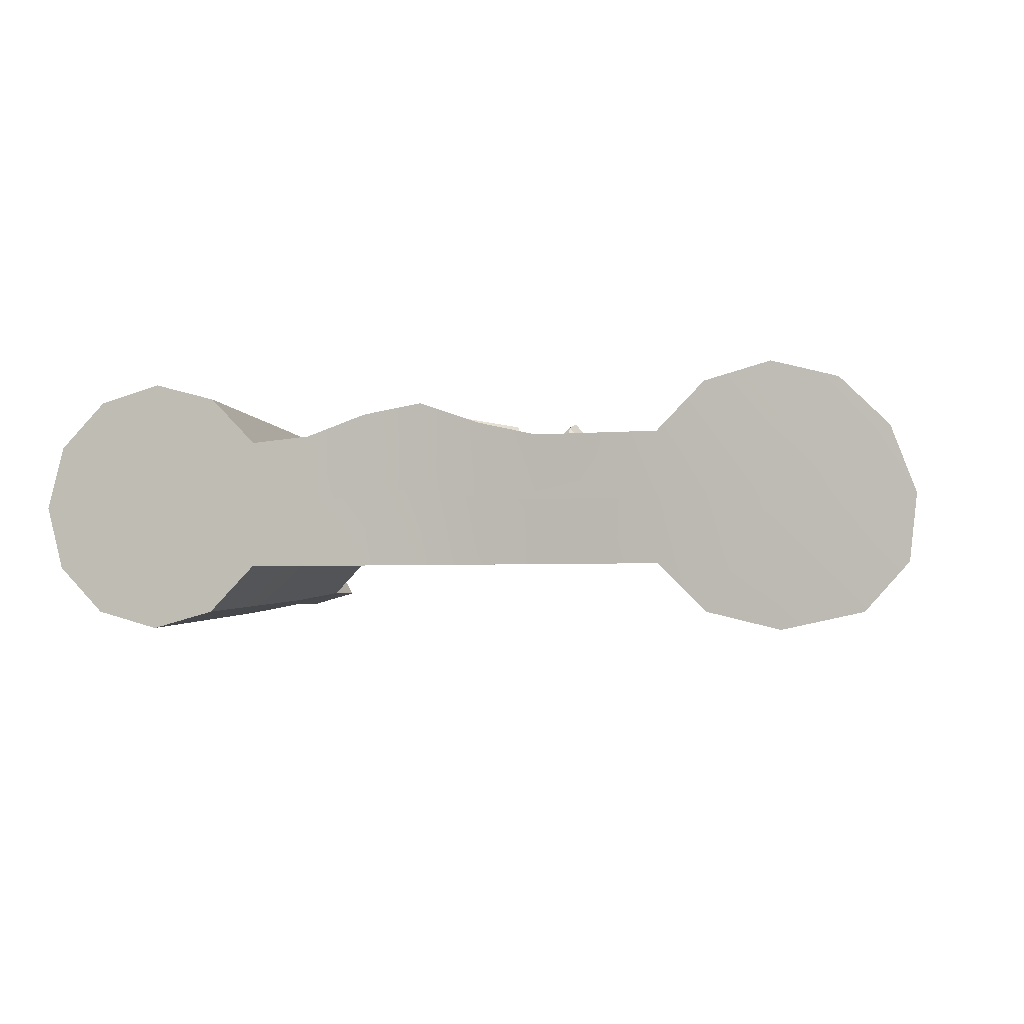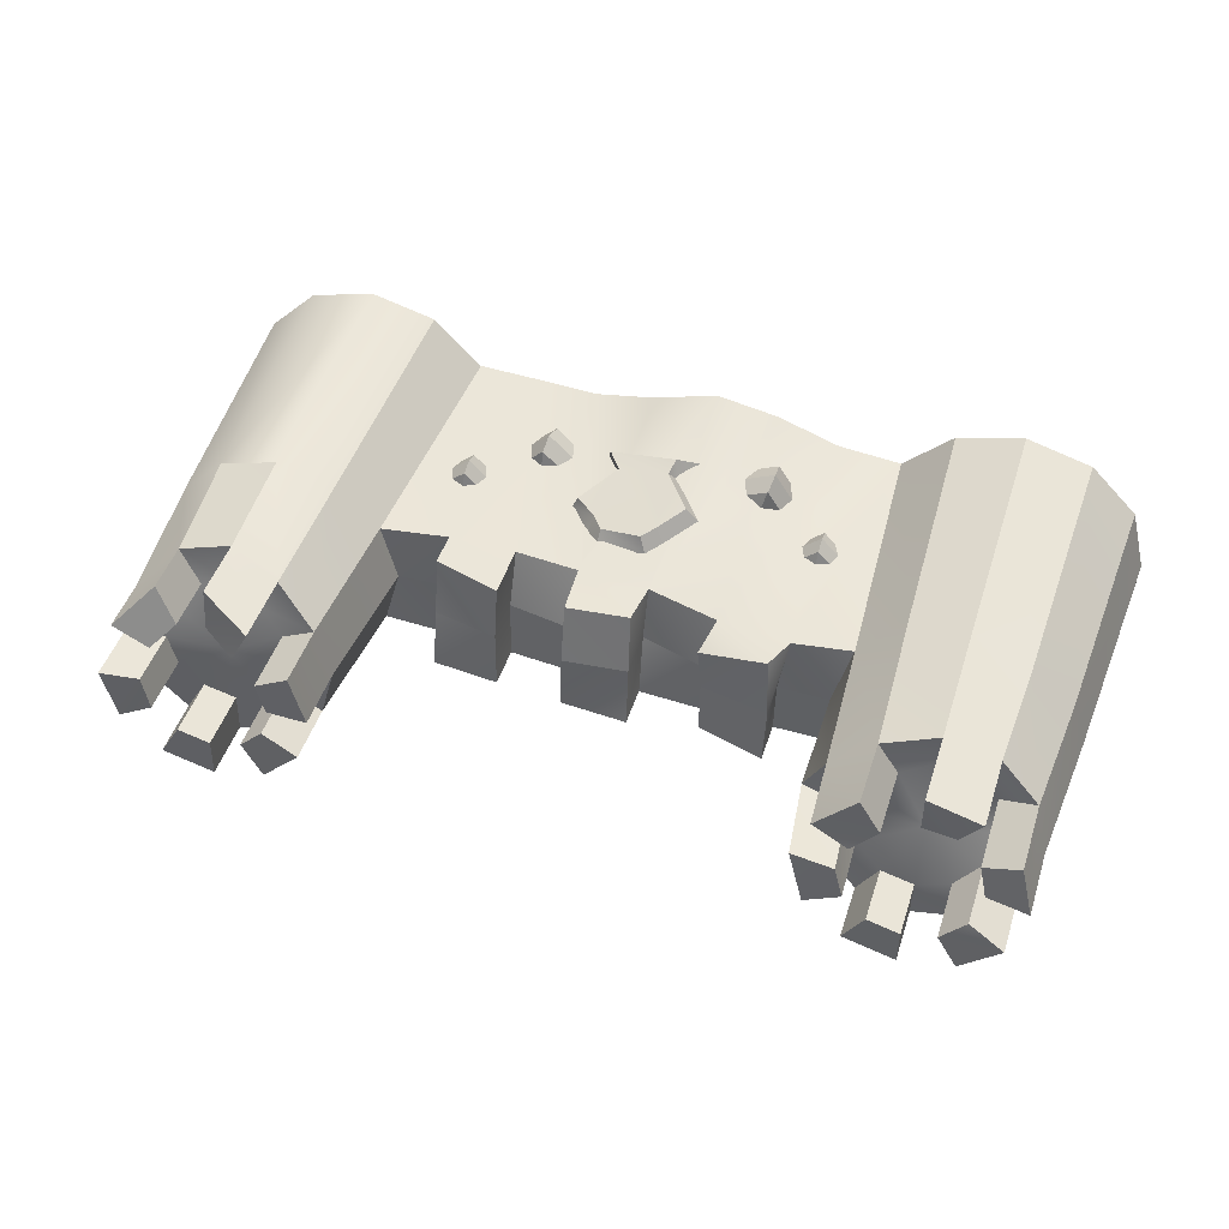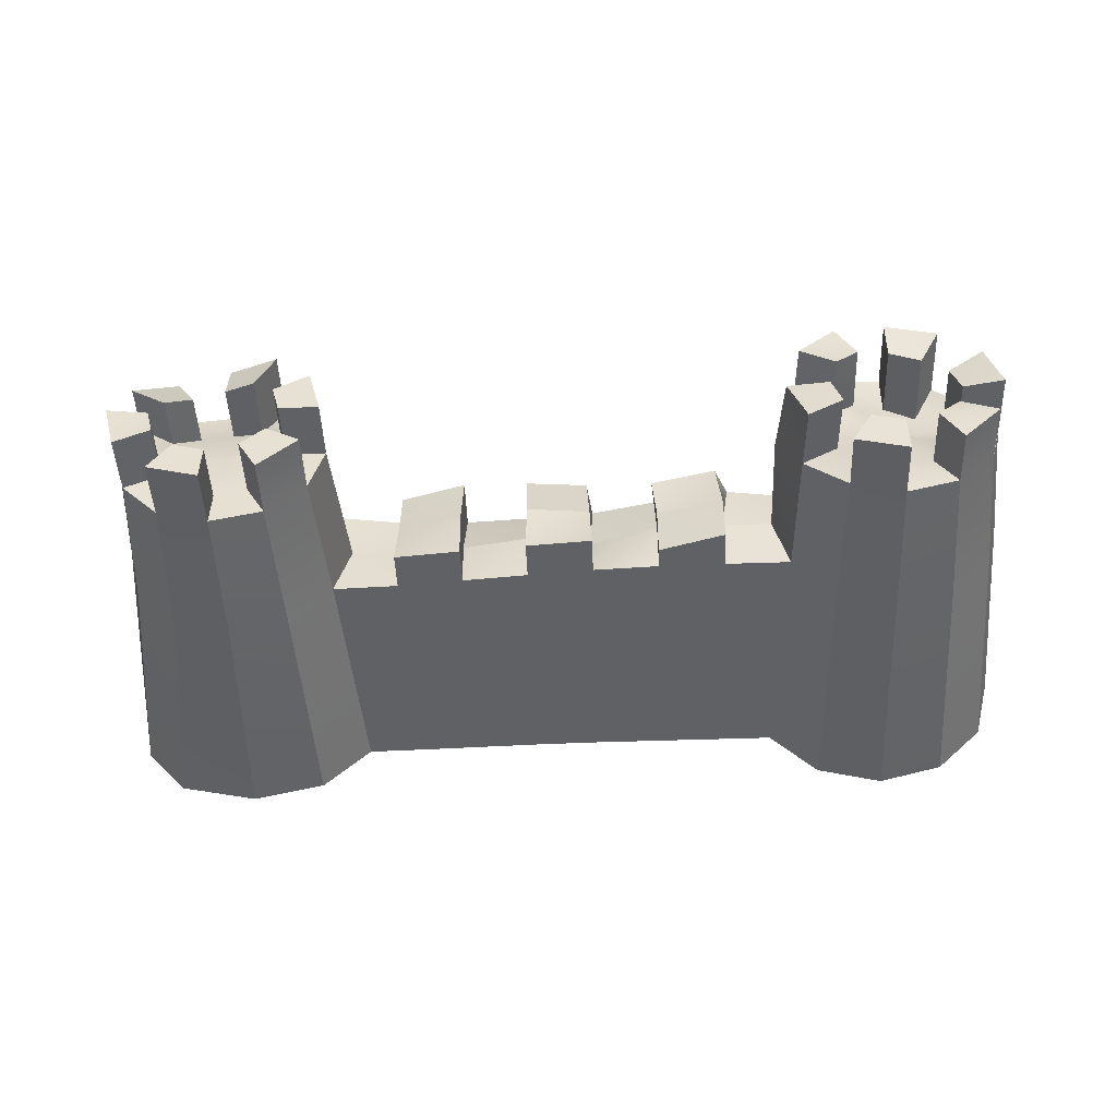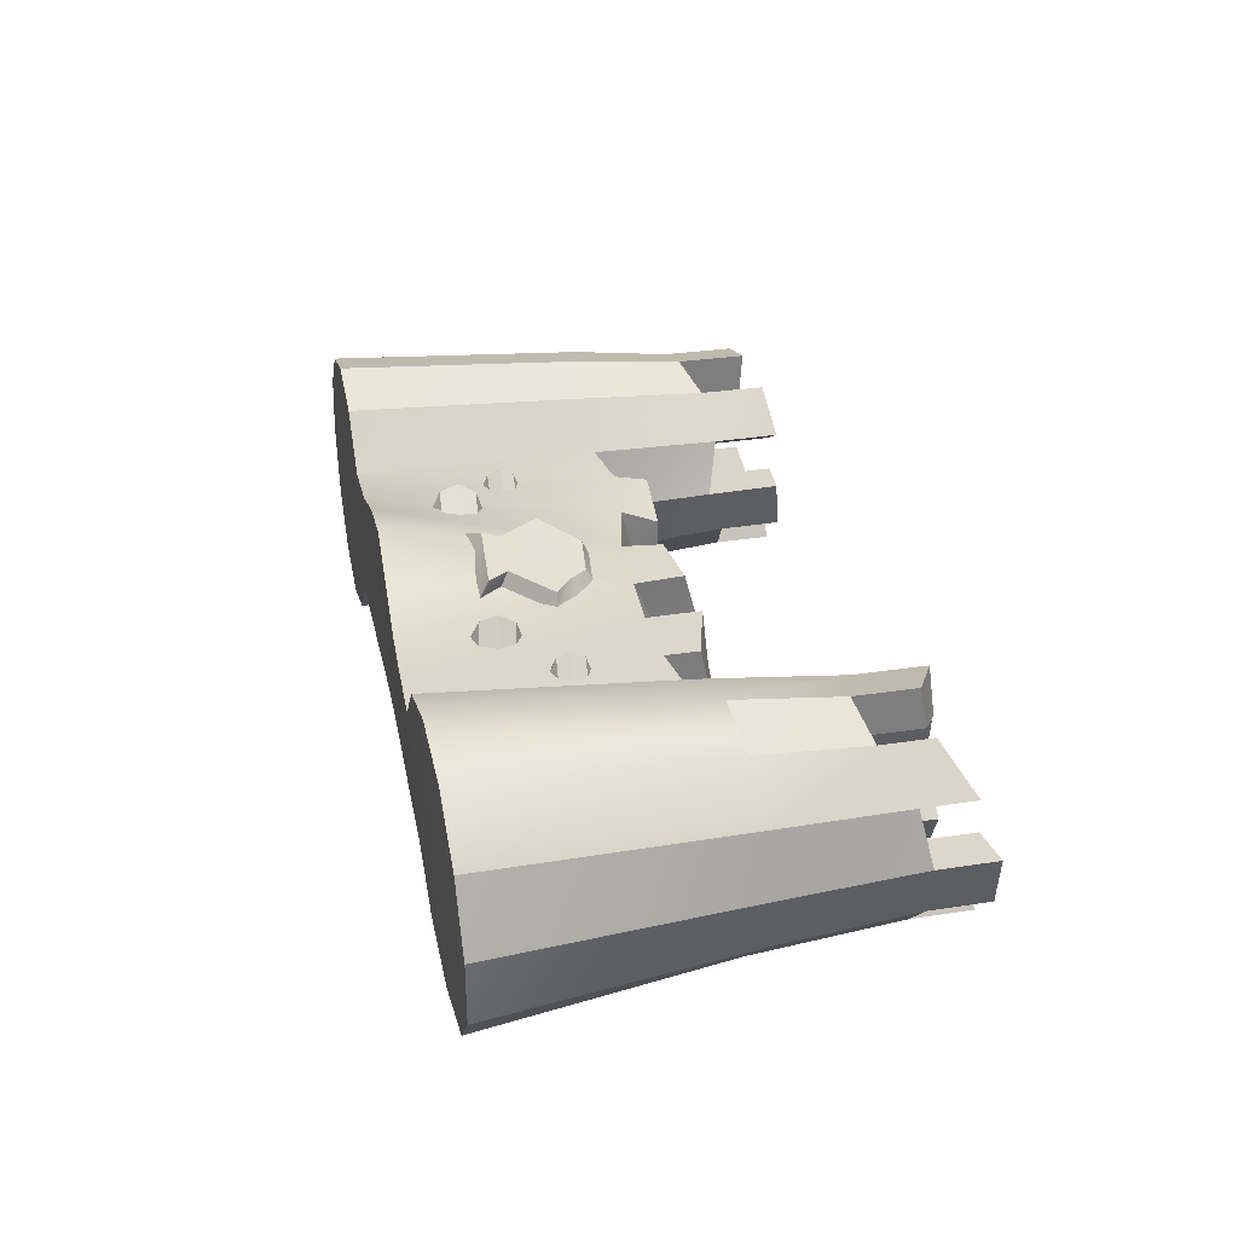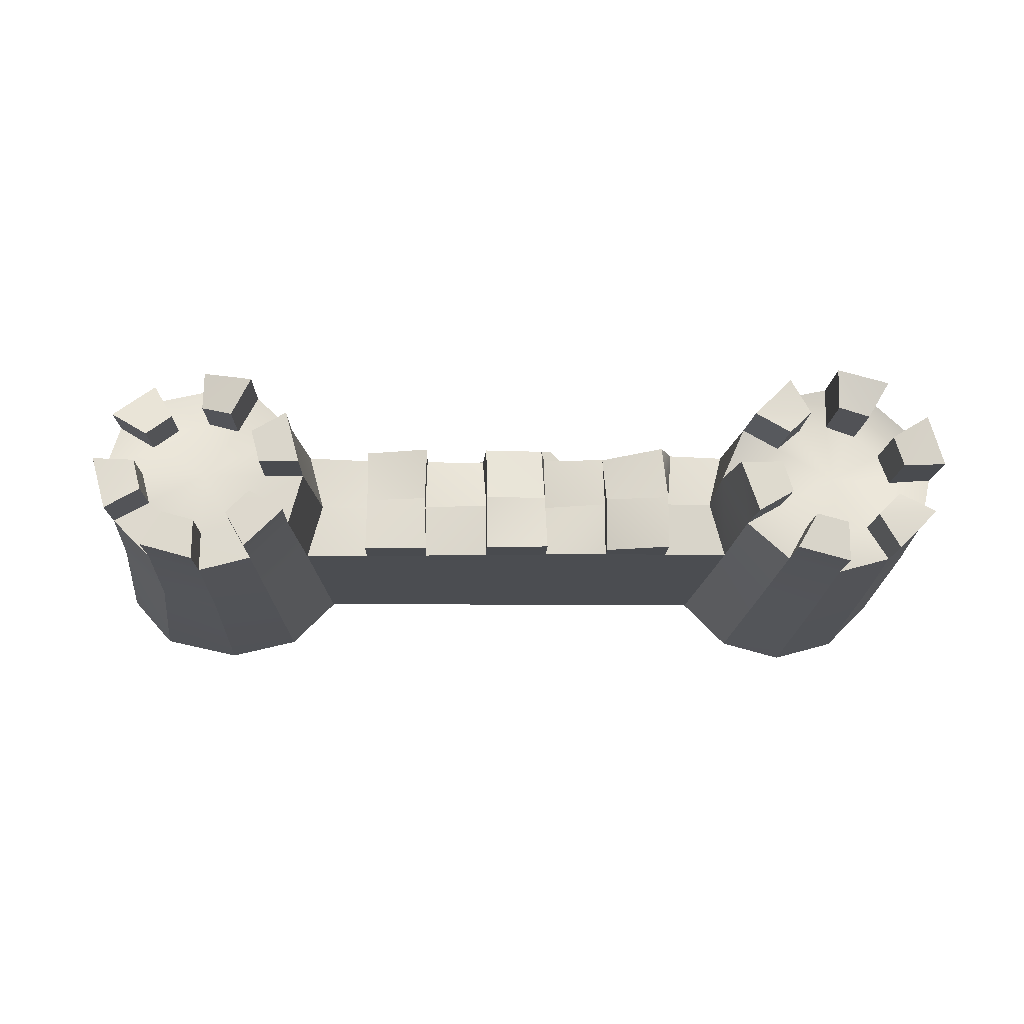
<metadata>
{"format":"obj","ext":"obj","renderer":"f3d","projection":"perspective","resolution":1024,"background":"white","views":[{"elev":-3.1,"azim":16.4,"up":"+Z"},{"elev":47.5,"azim":-162.1,"up":"+Z"},{"elev":-46.4,"azim":-177.7,"up":"+Z"},{"elev":30.8,"azim":77.5,"up":"+Z"},{"elev":-13.8,"azim":178.3,"up":"+Z"}]}
</metadata>
<code>
g Wall
v 119.2 -1.134 -16.71
v 108.1 -1.046 -29.1
v 87.4 -1.134 -33.64
v 68.6 -1.405 -29.1
v 56.2 -1.857 -16.71
v 54.7 -2.476 0.2209
v 56.2 -2.887 17.15
v 68.6 -3.077 29.54
v 85.53 -2.887 34.08
v 102.5 -2.411 29.54
v 114.9 -1.857 17.15
v 121.1 -1.405 0.2209
v 108.8 97.59 -13.22
v 98.97 97.75 -23.06
v 85.53 97.59 -26.66
v 72.09 97.13 -23.06
v 62.25 96.42 -13.22
v 58.64 95.63 0.2209
v 62.25 94.72 13.66
v 72.09 90.66 23.5
v 85.53 86.2 27.1
v 98.97 87.79 23.5
v 108.8 94.15 13.66
v 112.4 97.13 0.2209
v 85.53 -2.496 0.2209
v 99.81 96.79 -8.023
v 93.77 96.9 -14.06
v 85.53 96.79 -16.27
v 77.28 96.46 -14.06
v 71.25 95.99 -8.023
v 69.04 95.48 0.2209
v 71.25 94.15 8.465
v 77.16 91.45 13.78
v 85.53 88.34 16.71
v 93.77 89.27 14.5
v 99.81 93.41 8.465
v 102 96.27 0.2209
v 85.53 95.44 0.2209
v 55.76 60.03 0.2209
v 59.75 61.22 -14.66
v 70.64 62.12 -25.56
v 85.53 61.53 -29.55
v 100.4 60.96 -25.56
v 111.3 62.71 -14.66
v 115.3 62.12 0.2209
v 111.3 61.22 15.11
v 100.4 60.2 26
v 85.53 59.38 29.99
v 70.64 59.06 26
v 59.75 59.29 15.11
v -57.06 -0.3751 -16.71
v -69.46 -0.3751 -29.1
v -86.39 -0.3751 -33.64
v -103.3 -0.3751 -29.1
v -115.7 -0.3751 -16.71
v -120.2 -0.3751 0.2209
v -115.7 -0.3751 17.15
v -103.3 -0.3751 29.54
v -86.39 -0.3751 34.08
v -69.46 -0.3751 29.54
v -57.06 -0.3751 17.15
v -57.54 -0.3751 0.2209
v -62.27 98.69 -12.96
v -72.94 100.5 -23.06
v -86.39 100.5 -26.66
v -99.83 100.5 -23.06
v -109.7 99.25 -13.22
v -113.3 95.54 0.2209
v -109.7 93.09 13.66
v -99.83 91.38 23.5
v -86.39 91.91 27.1
v -72.94 94.94 23.5
v -62.27 96.26 13.93
v -56.72 93.41 1.11
v -86.39 -0.3751 0.2209
v -71.47 98.89 -7.82
v -78.14 100.5 -14.06
v -86.39 100.4 -16.27
v -94.63 99.19 -14.06
v -100.7 96.27 -8.023
v -102.9 92.63 0.2209
v -100.7 89.89 8.465
v -94.63 88.9 14.5
v -86.39 90.71 16.71
v -78.14 94.29 14.5
v -71.48 96.42 8.665
v -68.38 96.18 0.7067
v -86.39 95.87 0.2209
v -116.2 60.77 0.2209
v -112.2 63.54 -14.66
v -101.3 63.66 -25.56
v -86.39 64.53 -29.55
v -71.5 66.32 -25.56
v -60.61 66.32 -14.66
v -56.62 66.3 0.2209
v -60.61 62.73 15.11
v -71.5 59.13 26
v -86.39 62.73 29.99
v -101.3 66.29 26
v -112.2 63.55 15.11
v 40.02 -1.52 -16.71
v 42.55 61.76 -14.66
v 23.84 -1.057 -16.71
v 25.36 63.04 -14.66
v 7.661 -0.6221 -16.71
v 8.167 64.34 -14.66
v -8.52 -0.3854 -16.71
v -9.026 65.49 -14.66
v -24.7 -0.3751 -16.71
v -26.22 66.2 -14.66
v -40.88 -0.3751 -16.71
v -43.41 66.32 -14.66
v 42.55 56.8 15.11
v 40.02 -2.417 17.15
v 25.43 56.46 15.01
v 23.84 -1.742 17.15
v 9.073 57.46 14.77
v 7.661 -1.047 20.86
v -8.985 58.48 15.04
v -8.52 -0.534 26.56
v -27.27 62.62 14.49
v -24.7 -0.3751 23.98
v -45.7 64.84 15.11
v -40.88 -0.3751 18.52
v 40.14 -2.085 0.2209
v 23.58 -1.471 0.2209
v 7.448 -0.8709 1.352
v -7.872 -0.4739 3.973
v -24.49 -0.3751 2.278
v -40.71 -0.3751 0.3959
v 40.02 -1.52 -16.71
v 23.84 -1.057 -16.71
v 7.661 -0.6221 -16.71
v -8.52 -0.3854 -16.71
v -24.7 -0.3751 -16.71
v -40.88 -0.3751 -16.71
v 42.37 59.31 0.2209
v 25.83 60.8 0.2209
v 8.076 63.65 0.1557
v -8.456 60.75 0.2209
v -26.25 66.04 0.2209
v -43.63 66.32 0.2209
v 42.55 61.76 -14.66
v 25.36 63.04 -14.66
v 8.167 64.34 -14.66
v -9.026 65.49 -14.66
v -26.22 66.2 -14.66
v -43.41 66.32 -14.66
v 112.4 112 0.2209
v 108.8 112.7 -13.22
v 99.81 112 -8.023
v 102 110.7 0.2209
v 98.97 112.8 -23.06
v 85.53 112.7 -26.66
v 85.53 112 -16.27
v 93.77 112.1 -14.06
v 72.09 112.3 -23.06
v 62.25 111.7 -13.22
v 71.25 111.3 -8.023
v 77.28 111.7 -14.06
v 58.64 111 0.2209
v 62.25 110.5 13.66
v 71.25 110.5 8.465
v 69.04 110.9 0.2209
v 72.09 108.5 23.5
v 85.53 101.7 27.1
v 85.53 103.7 16.71
v 77.16 108.4 13.78
v 98.97 100.6 23.5
v 108.8 107.4 13.66
v 99.81 107.2 8.465
v 93.77 103.1 14.5
v -58.84 112.8 0.4325
v -63.08 114.7 -13.21
v -72.1 114.7 -8.022
v -69.7 113.8 0.2856
v -72.94 114.8 -23.06
v -86.39 114.8 -26.66
v -86.39 114.8 -16.27
v -78.14 114.8 -14.06
v -99.83 114.8 -23.06
v -109.7 114.6 -13.22
v -100.7 113.1 -8.023
v -94.63 114.6 -14.06
v -113.3 112.7 0.2209
v -109.7 111.4 13.66
v -100.7 109.6 8.465
v -102.9 111 0.2209
v -99.83 110 23.5
v -86.39 109.9 27.1
v -86.39 109.3 16.71
v -94.63 108.4 14.5
v -72.94 111.9 23.5
v -63.04 113.4 13.68
v -72.09 113.7 8.472
v -78.14 111.9 14.5
v 42.37 68.68 0.2209
v 42.55 65.4 15.11
v 25.83 71.8 0.2209
v 25.36 70.16 15.11
v 42.55 72.08 -14.66
v 25.36 73.56 -14.66
v 8.032 74.15 0.2209
v 8.274 70.2 14.95
v -8.456 72.6 0.2209
v -7.704 68.72 15.11
v 8.167 74.84 -14.66
v -9.026 75.96 -14.66
v -26.25 71.76 0.2209
v -25.17 71.58 11.89
v -43.63 74.91 0.2209
v -42.28 72.66 15.11
v -26.22 71.92 -14.66
v -43.41 76.76 -14.66
v -6.204 25.9 20.62
v 8.973 25.68 17.94
v -4.412 27.74 23.83
v 8.444 27.55 21.56
v -6.491 44.5 21.76
v 10.16 42.28 18.82
v -8.658 45.69 18.18
v 11 45.4 14.7
v 17.64 37.65 14.64
v 15.79 37.69 18.77
v -15.14 38.13 20.44
v -11.98 38.09 23.68
v -10.49 20.41 22.24
v 13.4 20.06 18.02
v 12.19 22.35 21.65
v -5.197 23.55 25.02
v -3.483 47.59 20.77
v 7.081 46.36 18.91
v 7.364 49.15 14.8
v -5.106 49.33 17.01
v -32.88 16.9 18.87
v -29.71 17.31 24.33
v -24.24 16.74 21.19
v -34.47 21.38 17.93
v -29.97 21.96 25.65
v -22.25 21.15 21.21
v -32.47 25.79 17.96
v -29.29 26.21 23.41
v -23.83 25.63 20.28
v -28.65 14.98 20.22
v -28.06 27.55 18.93
v -48.38 31.52 16.03
v -45.23 31.58 19.5
v -41.76 31.57 16.34
v -49.78 34.82 15.93
v -45.32 34.92 20.83
v -40.41 34.9 16.37
v -48.43 38.15 15.95
v -45.28 38.21 19.42
v -41.81 38.2 16.26
v -45.06 30.17 16.21
v -45.13 39.55 16.09
v 42.02 31.61 15.87
v 45.18 31.74 19.33
v 48.64 31.49 16.17
v 40.71 34.94 15.62
v 45.18 35.12 20.51
v 50.08 34.78 16.06
v 42.15 38.23 15.5
v 45.31 38.36 18.96
v 48.77 38.11 15.81
v 45.3 30.18 16.09
v 45.49 39.54 15.58
v 23.64 17.59 16.63
v 28.07 17.5 20.65
v 32.04 16.58 16.26
v 22.39 21.98 16.27
v 28.65 21.84 21.96
v 34.26 20.55 15.75
v 24.61 25.95 15.76
v 29.04 25.85 19.78
v 33 24.94 15.39
v 27.64 15.35 16.63
v 29.01 27.18 15.4
f 1 2 44
f 44 2 43
f 44 43 13
f 13 43 14
f 4 5 41
f 41 5 40
f 41 40 16
f 16 40 17
f 16 17 157
f 157 17 158
f 7 8 50
f 50 8 49
f 50 49 19
f 19 49 20
f 10 11 47
f 47 11 46
f 47 46 22
f 22 46 23
f 49 48 20
f 20 48 21
f 8 9 49
f 49 9 48
f 10 47 9
f 9 47 48
f 20 21 165
f 165 21 166
f 22 23 169
f 169 23 170
f 11 12 46
f 46 12 45
f 46 45 23
f 23 45 24
f 12 1 45
f 45 1 44
f 45 44 24
f 24 44 13
f 24 13 149
f 149 13 150
f 2 1 25
f 3 2 25
f 4 3 25
f 5 4 25
f 6 5 25
f 7 6 25
f 8 7 25
f 9 8 25
f 10 9 25
f 11 10 25
f 12 11 25
f 1 12 25
f 52 51 75
f 53 52 75
f 54 53 75
f 55 54 75
f 56 55 75
f 57 56 75
f 58 57 75
f 59 58 75
f 60 59 75
f 61 60 75
f 62 61 75
f 51 62 75
f 7 114 6
f 6 114 125
f 114 116 125
f 125 116 126
f 116 118 126
f 126 118 127
f 127 118 128
f 128 118 120
f 128 120 129
f 129 120 122
f 129 122 130
f 130 122 124
f 124 61 130
f 130 61 62
f 5 6 131
f 131 6 125
f 131 125 132
f 132 125 126
f 132 126 133
f 133 126 127
f 127 128 133
f 133 128 134
f 128 129 134
f 134 129 135
f 129 130 135
f 135 130 136
f 136 130 51
f 51 130 62
f 32 38 31
f 13 14 26
f 26 14 27
f 15 16 28
f 28 16 29
f 17 18 30
f 30 18 31
f 20 33 19
f 19 33 32
f 21 22 34
f 34 22 35
f 23 24 36
f 36 24 37
f 37 26 38
f 38 26 27
f 38 27 28
f 38 28 29
f 38 29 30
f 38 30 31
f 33 38 32
f 34 38 33
f 35 38 34
f 36 38 35
f 37 38 36
f 149 150 152
f 152 150 151
f 153 154 156
f 156 154 155
f 157 158 160
f 160 158 159
f 161 162 164
f 164 162 163
f 166 167 165
f 165 167 168
f 169 170 172
f 172 170 171
f 40 39 17
f 17 39 18
f 42 41 15
f 15 41 16
f 3 4 42
f 42 4 41
f 43 42 14
f 14 42 15
f 14 15 153
f 153 15 154
f 43 3 42
f 2 3 43
f 48 47 21
f 21 47 22
f 39 50 18
f 18 50 19
f 18 19 161
f 161 19 162
f 51 52 94
f 94 52 93
f 94 93 63
f 63 93 64
f 54 55 91
f 91 55 90
f 91 90 66
f 66 90 67
f 66 67 181
f 181 67 182
f 55 56 90
f 90 56 89
f 90 89 67
f 67 89 68
f 56 57 89
f 89 57 100
f 89 100 68
f 68 100 69
f 68 69 185
f 185 69 186
f 57 58 100
f 100 58 99
f 100 99 69
f 69 99 70
f 58 59 99
f 99 59 98
f 99 98 70
f 70 98 71
f 70 71 189
f 189 71 190
f 59 60 98
f 98 60 97
f 98 97 71
f 71 97 72
f 60 61 97
f 97 61 96
f 97 96 72
f 72 96 73
f 72 73 193
f 193 73 194
f 82 88 81
f 63 64 76
f 76 64 77
f 65 66 78
f 78 66 79
f 67 68 80
f 80 68 81
f 69 70 82
f 82 70 83
f 71 72 84
f 84 72 85
f 73 74 86
f 86 74 87
f 87 76 88
f 88 76 77
f 88 77 78
f 88 78 79
f 88 79 80
f 88 80 81
f 83 88 82
f 84 88 83
f 85 88 84
f 86 88 85
f 87 88 86
f 173 174 176
f 176 174 175
f 177 178 180
f 180 178 179
f 181 182 184
f 184 182 183
f 185 186 188
f 188 186 187
f 189 190 192
f 192 190 191
f 193 194 196
f 196 194 195
f 92 91 65
f 65 91 66
f 92 54 91
f 53 54 92
f 93 92 64
f 64 92 65
f 64 65 177
f 177 65 178
f 93 53 92
f 52 53 93
f 95 94 74
f 74 94 63
f 74 63 173
f 173 63 174
f 96 95 73
f 73 95 74
f 40 5 102
f 102 5 101
f 102 101 104
f 104 101 103
f 104 103 106
f 106 103 105
f 106 105 108
f 108 105 107
f 107 109 108
f 108 109 110
f 109 111 110
f 110 111 112
f 111 51 112
f 112 51 94
f 50 113 7
f 7 113 114
f 113 115 114
f 114 115 116
f 115 117 116
f 116 117 118
f 118 117 120
f 120 117 119
f 120 119 122
f 122 119 121
f 122 121 124
f 124 121 123
f 124 123 61
f 61 123 96
f 115 113 200
f 200 113 198
f 119 117 206
f 206 117 204
f 123 121 212
f 212 121 210
f 50 39 113
f 113 39 137
f 197 199 198
f 198 199 200
f 138 139 115
f 115 139 117
f 203 205 204
f 204 205 206
f 140 141 119
f 119 141 121
f 210 209 212
f 212 209 211
f 142 95 123
f 123 95 96
f 40 143 39
f 39 143 137
f 197 201 199
f 199 201 202
f 138 144 139
f 139 144 145
f 203 207 205
f 205 207 208
f 140 146 141
f 141 146 147
f 213 214 209
f 209 214 211
f 142 148 95
f 95 148 94
f 13 26 150
f 150 26 151
f 26 37 151
f 151 37 152
f 37 24 152
f 152 24 149
f 15 28 154
f 154 28 155
f 28 27 155
f 155 27 156
f 27 14 156
f 156 14 153
f 17 30 158
f 158 30 159
f 30 29 159
f 159 29 160
f 29 16 160
f 160 16 157
f 19 32 162
f 162 32 163
f 32 31 163
f 163 31 164
f 31 18 164
f 164 18 161
f 21 34 166
f 166 34 167
f 34 33 167
f 167 33 168
f 33 20 168
f 168 20 165
f 23 36 170
f 170 36 171
f 36 35 171
f 171 35 172
f 35 22 172
f 172 22 169
f 63 76 174
f 174 76 175
f 76 87 175
f 175 87 176
f 87 74 176
f 176 74 173
f 65 78 178
f 178 78 179
f 78 77 179
f 179 77 180
f 77 64 180
f 180 64 177
f 67 80 182
f 182 80 183
f 80 79 183
f 183 79 184
f 79 66 184
f 184 66 181
f 69 82 186
f 186 82 187
f 82 81 187
f 187 81 188
f 81 68 188
f 188 68 185
f 71 84 190
f 190 84 191
f 84 83 191
f 191 83 192
f 83 70 192
f 192 70 189
f 73 86 194
f 194 86 195
f 86 85 195
f 195 85 196
f 85 72 196
f 196 72 193
f 113 137 198
f 198 137 197
f 137 143 197
f 197 143 201
f 138 115 199
f 199 115 200
f 144 138 202
f 202 138 199
f 143 144 201
f 201 144 202
f 117 139 204
f 204 139 203
f 139 145 203
f 203 145 207
f 140 119 205
f 205 119 206
f 146 140 208
f 208 140 205
f 145 146 207
f 207 146 208
f 121 141 210
f 210 141 209
f 141 147 209
f 209 147 213
f 142 123 211
f 211 123 212
f 148 142 214
f 214 142 211
f 147 148 213
f 213 148 214
f 227 228 230
f 230 228 229
f 217 218 219
f 219 218 220
f 220 218 224
f 217 219 226
f 218 217 229
f 229 217 230
f 219 220 231
f 231 220 232
f 231 232 234
f 234 232 233
f 221 222 215
f 215 222 216
f 216 222 223
f 221 215 225
f 215 216 227
f 227 216 228
f 222 221 233
f 233 221 234
f 216 223 218
f 218 223 224
f 225 215 226
f 226 215 217
f 222 220 223
f 223 220 224
f 219 221 226
f 226 221 225
f 216 218 228
f 228 218 229
f 217 215 230
f 230 215 227
f 220 222 232
f 232 222 233
f 221 219 234
f 234 219 231
f 235 236 239 238
f 236 237 240 239
f 238 239 242 241
f 239 240 243 242
f 236 235 244
f 237 236 244
f 241 242 245
f 242 243 245
f 246 247 250 249
f 247 248 251 250
f 249 250 253 252
f 250 251 254 253
f 247 246 255
f 248 247 255
f 252 253 256
f 253 254 256
f 257 258 261 260
f 258 259 262 261
f 260 261 264 263
f 261 262 265 264
f 258 257 266
f 259 258 266
f 263 264 267
f 264 265 267
f 268 269 272 271
f 269 270 273 272
f 271 272 275 274
f 272 273 276 275
f 269 268 277
f 270 269 277
f 274 275 278
f 275 276 278

</code>
